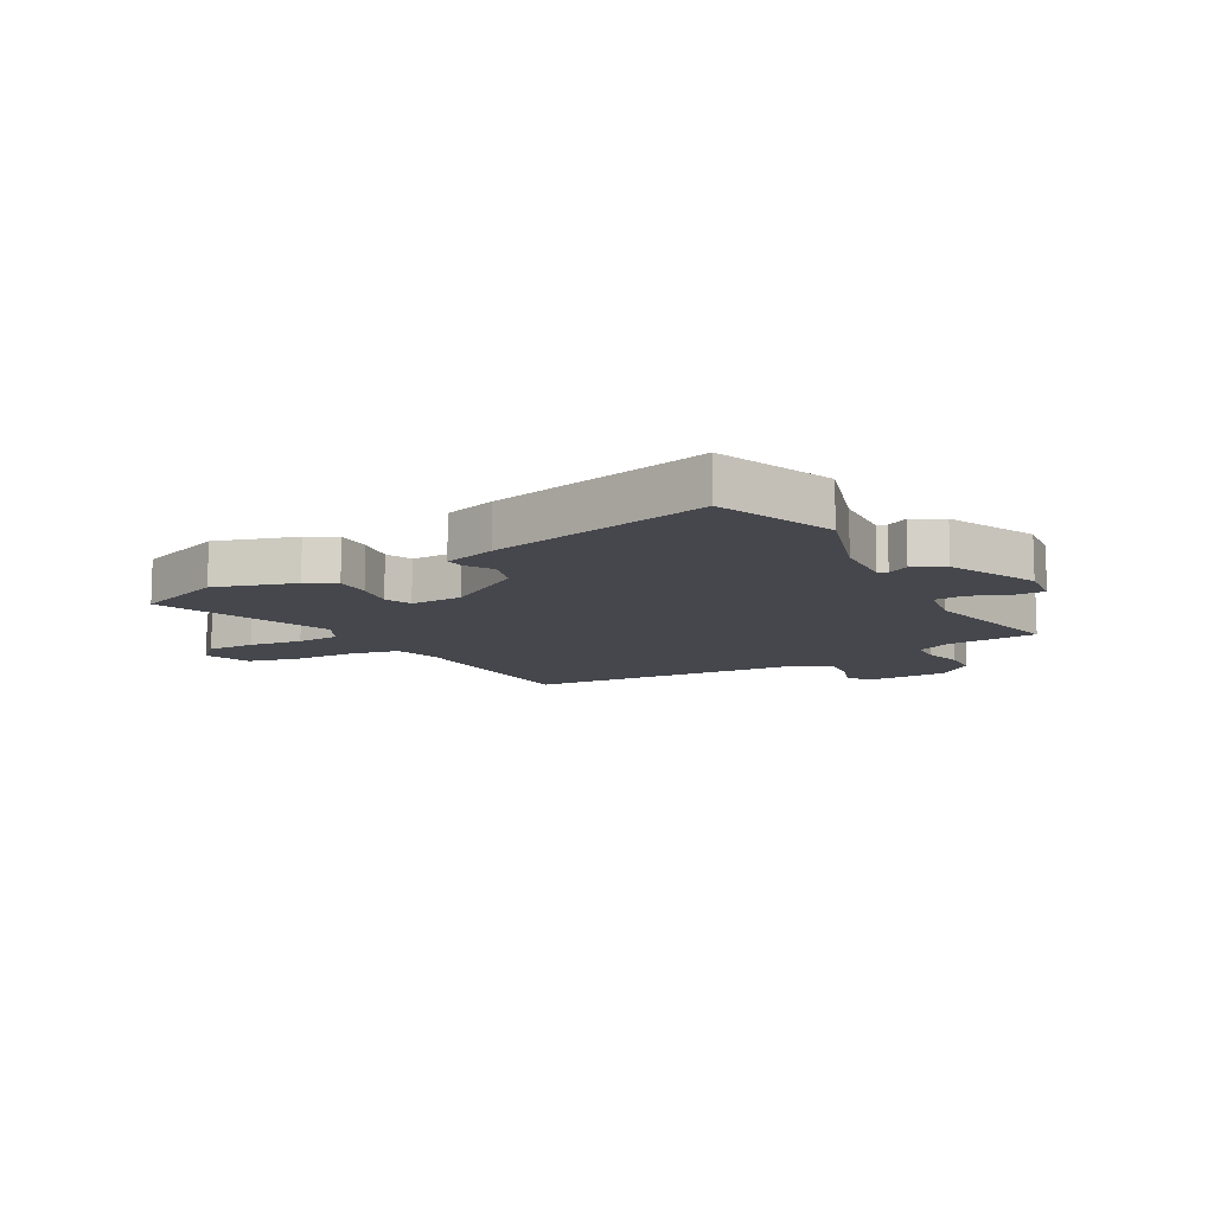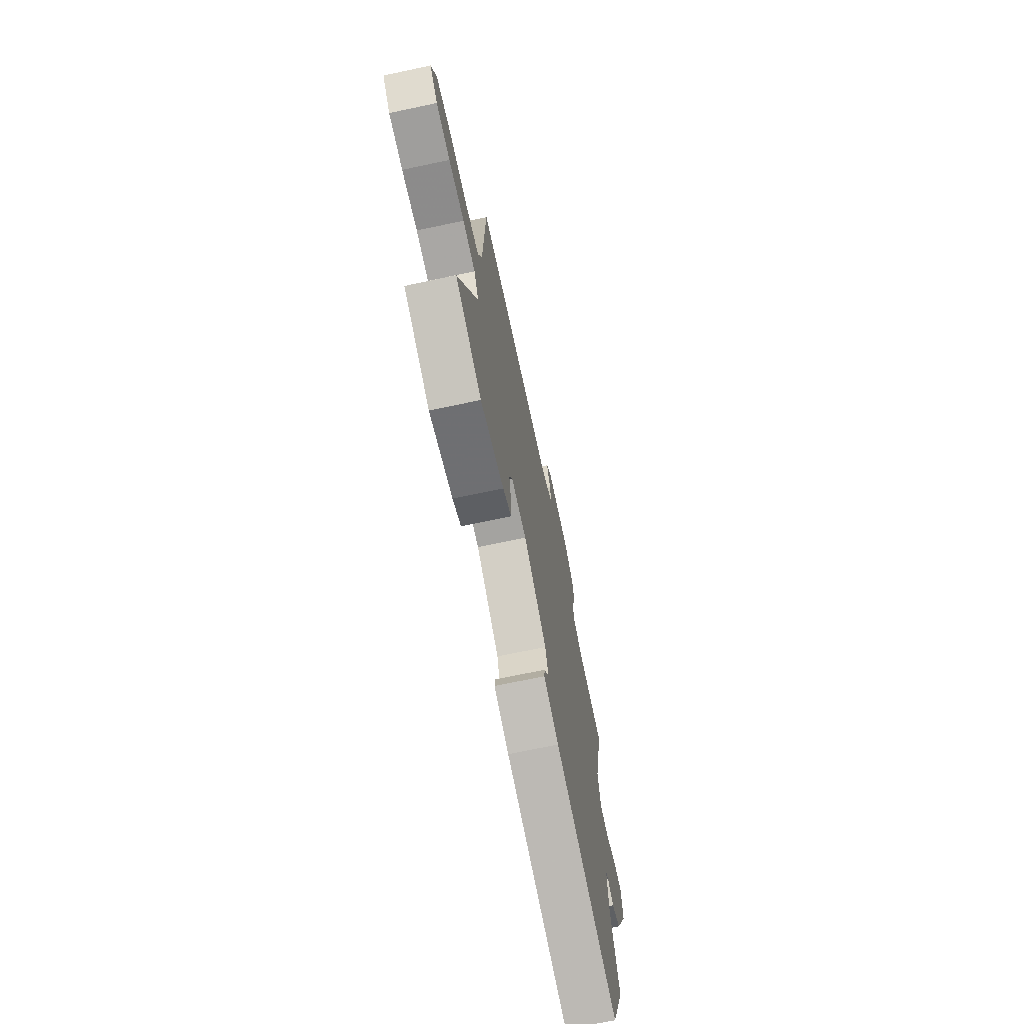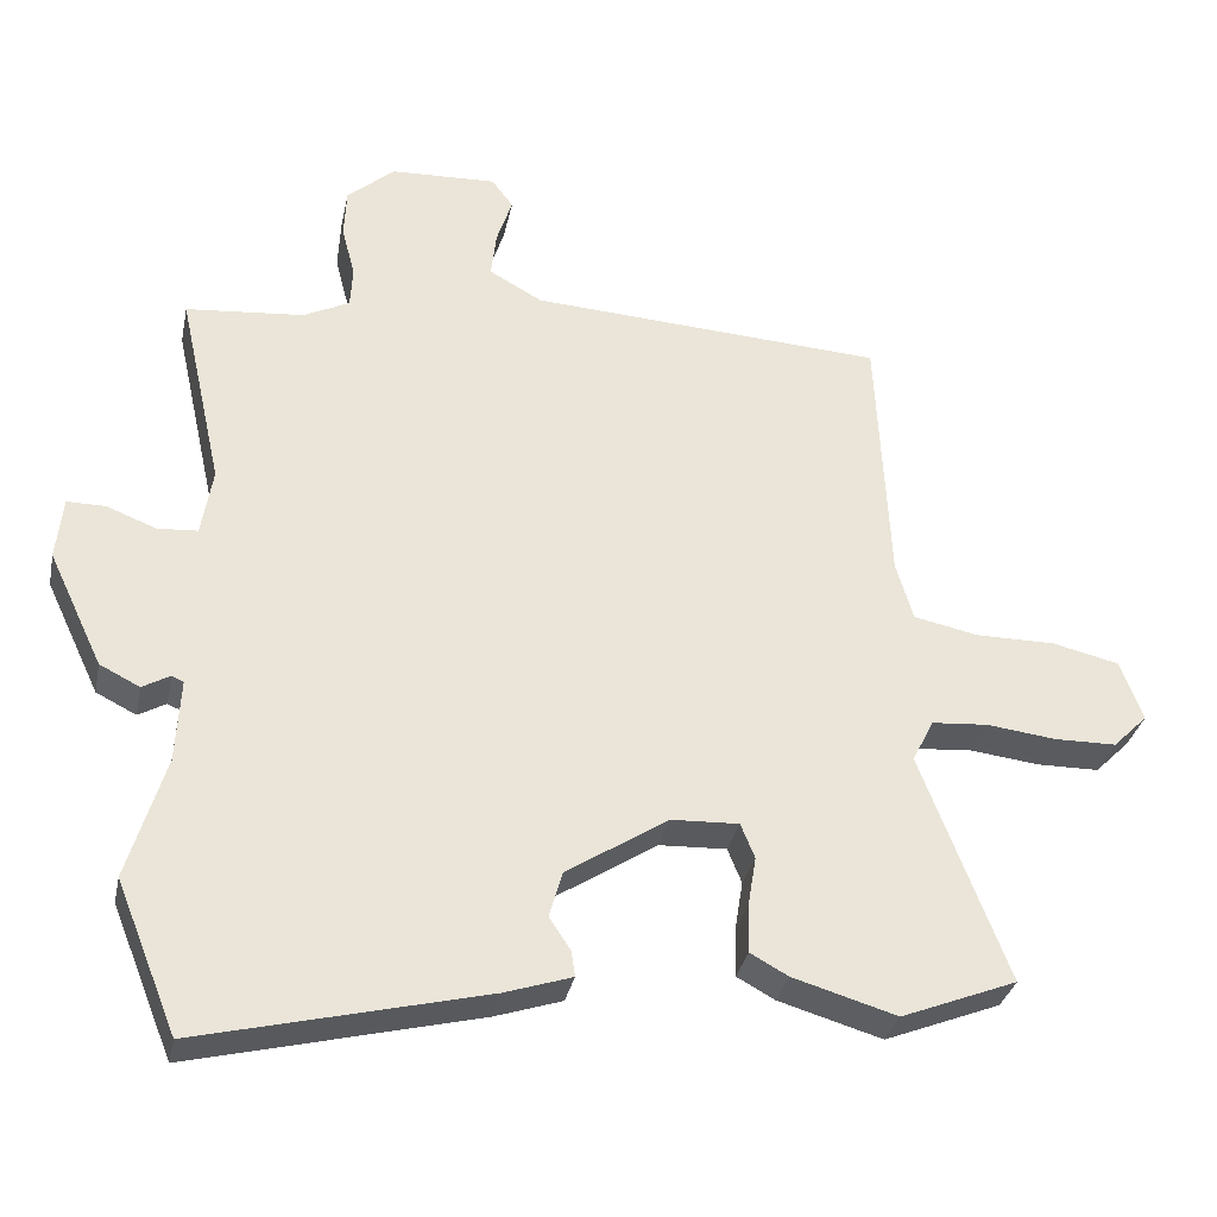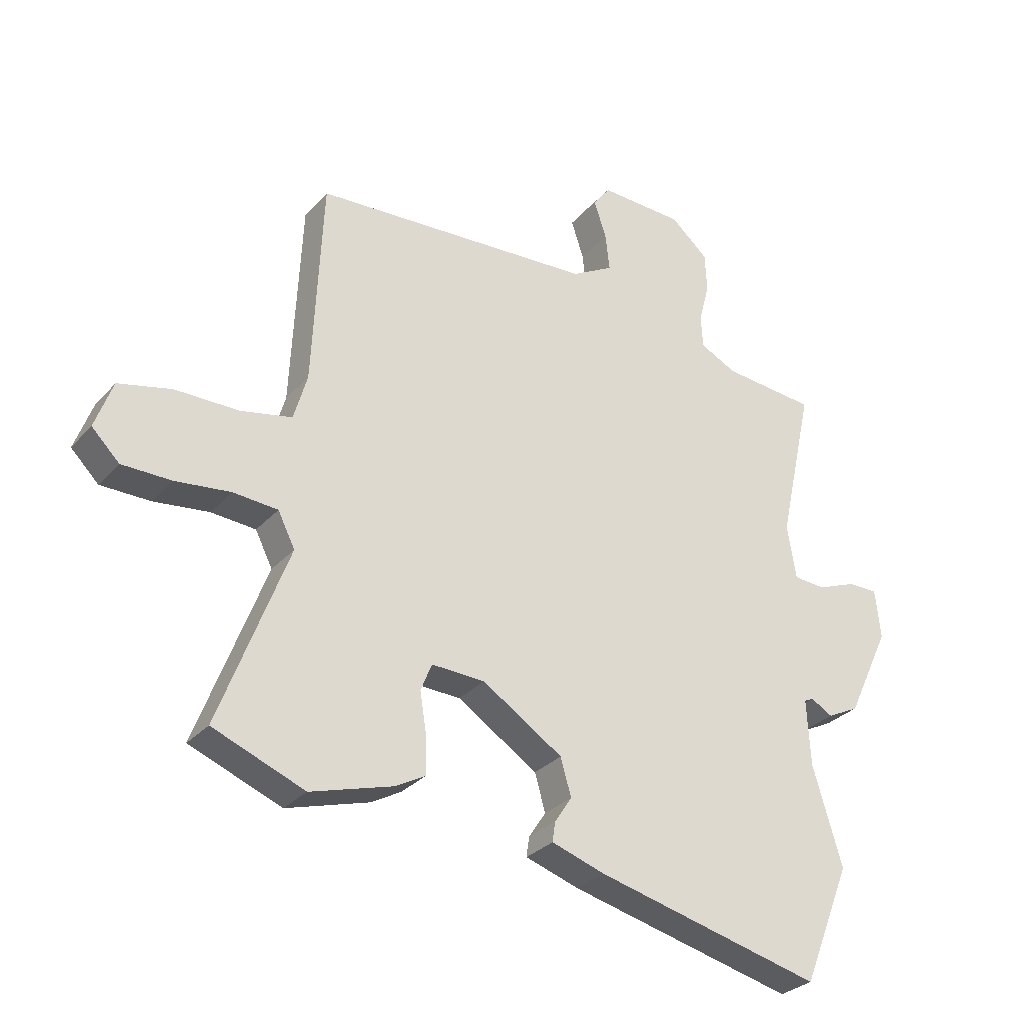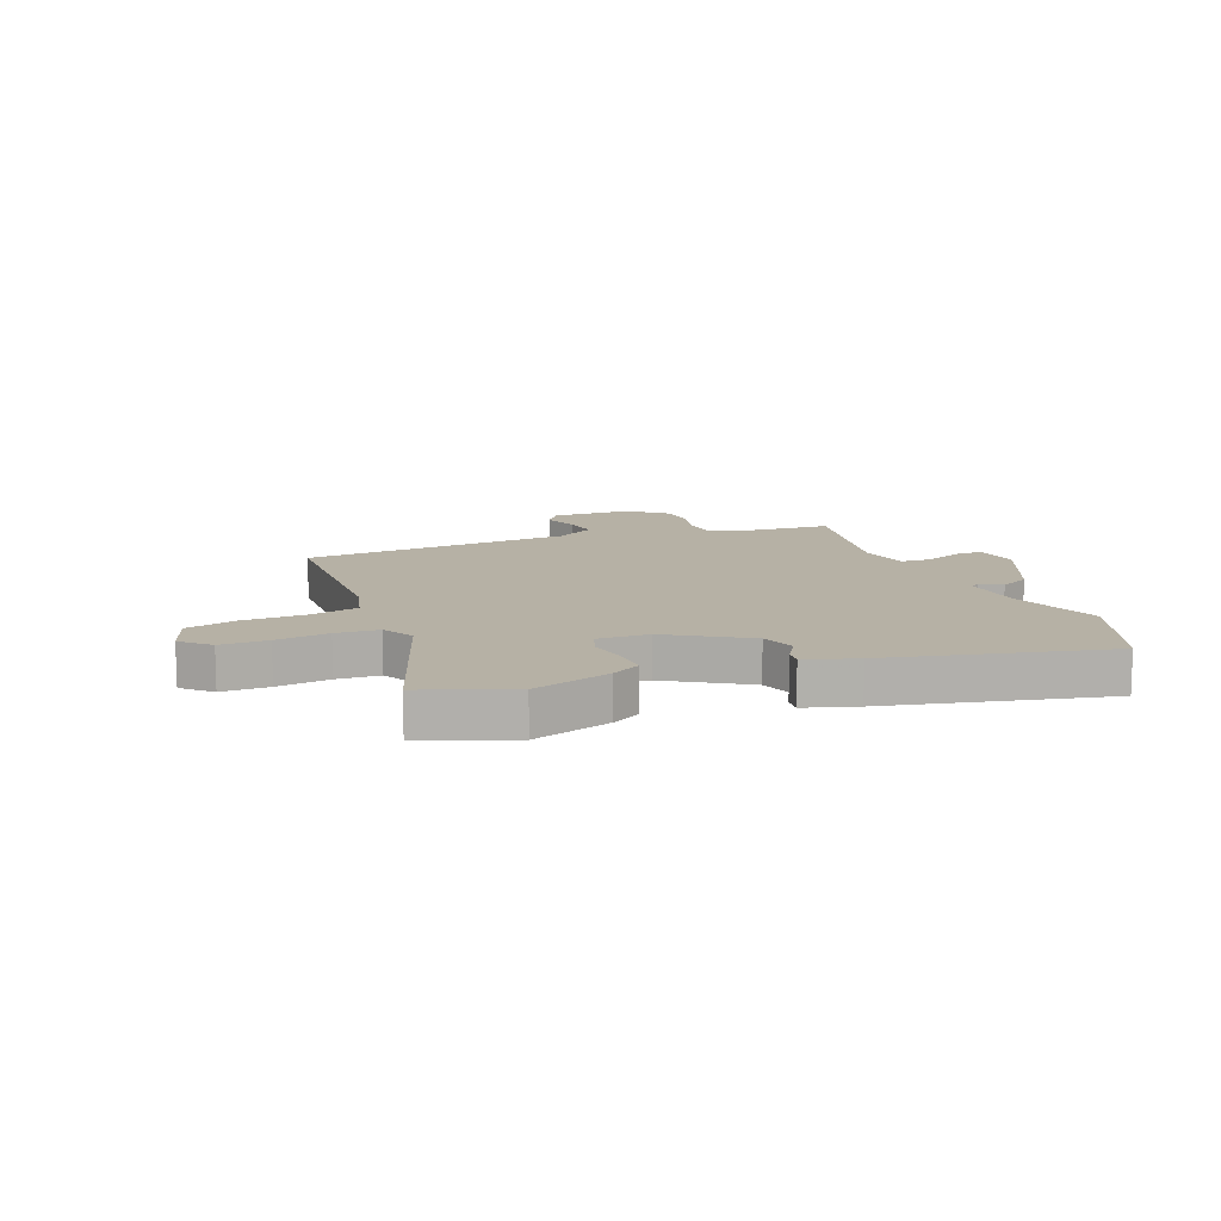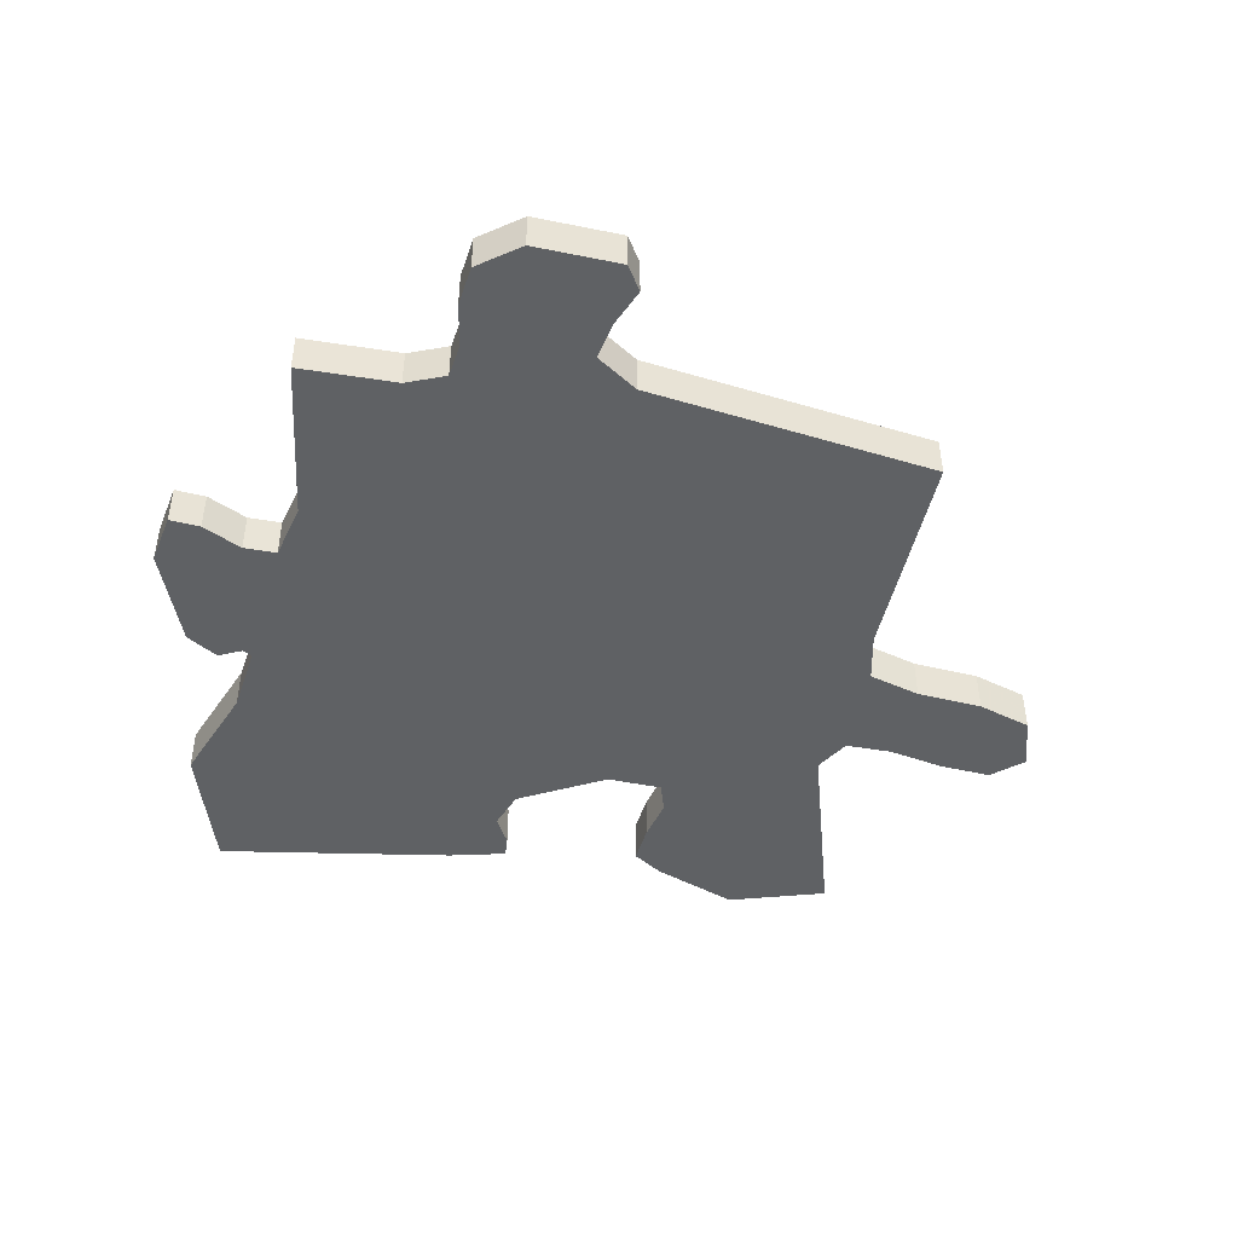
<metadata>
{"format":"obj","ext":"obj","renderer":"f3d","projection":"perspective","resolution":1024,"background":"white","views":[{"elev":-11.0,"azim":-151.5,"up":"+Y"},{"elev":-70.4,"azim":102.0,"up":"+Z"},{"elev":-32.6,"azim":-11.6,"up":"+Z"},{"elev":-29.6,"azim":147.0,"up":"+Z"},{"elev":12.0,"azim":157.1,"up":"+Y"},{"elev":-46.4,"azim":-15.5,"up":"+Y"}]}
</metadata>
<code>
v -0.446 0.07 -0.634
v -0.528 0.07 -0.431
v -0.478 0.07 -0.264
v -0.472 0.07 -0.151
v -0.488 0.07 -0.144
v -0.525 0.07 -0.165
v -0.579 0.07 -0.138
v -0.652 0.07 0.016
v -0.643 0.07 0.1
v -0.592 0.07 0.1
v -0.525 0.07 0.074
v -0.471 0.07 0.078
v -0.456 0.07 0.17
v -0.515 0.07 0.436
v -0.356 0.07 0.451
v -0.294 0.07 0.482
v -0.291 0.07 0.538
v -0.309 0.07 0.607
v -0.306 0.07 0.674
v -0.242 0.07 0.73
v -0.099 0.07 0.736
v -0.07 0.07 0.697
v -0.091 0.07 0.633
v -0.098 0.07 0.57
v -0.027 0.07 0.53
v 0.453 0.07 0.502
v 0.47 0.07 0.148
v 0.493 0.07 0.069
v 0.58 0.07 0.051
v 0.689 0.07 0.051
v 0.779 0.07 0.03
v 0.809 0.07 -0.052
v 0.762 0.07 -0.099
v 0.678 0.07 -0.1
v 0.584 0.07 -0.089
v 0.508 0.07 -0.095
v 0.479 0.07 -0.153
v 0.596 0.07 -0.462
v 0.44 0.07 -0.524
v 0.3 0.07 -0.483
v 0.249 0.07 -0.455
v 0.25 0.07 -0.391
v 0.261 0.07 -0.322
v 0.242 0.07 -0.275
v 0.151 0.07 -0.279
v 0.014 0.07 -0.368
v -0.004 0.07 -0.431
v 0.025 0.07 -0.475
v 0.03 0.07 -0.509
v -0.061 0.07 -0.539
v -0.446 0 -0.634
v -0.528 0 -0.431
v -0.478 0 -0.264
v -0.472 0 -0.151
v -0.488 0 -0.144
v -0.525 0 -0.165
v -0.579 0 -0.138
v -0.652 0 0.016
v -0.643 0 0.1
v -0.592 0 0.1
v -0.525 0 0.074
v -0.471 0 0.078
v -0.456 0 0.17
v -0.515 0 0.436
v -0.356 0 0.451
v -0.294 0 0.482
v -0.291 0 0.538
v -0.309 0 0.607
v -0.306 0 0.674
v -0.242 0 0.73
v -0.099 0 0.736
v -0.07 0 0.697
v -0.091 0 0.633
v -0.098 0 0.57
v -0.027 0 0.53
v 0.453 0 0.502
v 0.47 0 0.148
v 0.493 0 0.069
v 0.58 0 0.051
v 0.689 0 0.051
v 0.779 0 0.03
v 0.809 0 -0.052
v 0.762 0 -0.099
v 0.678 0 -0.1
v 0.584 0 -0.089
v 0.508 0 -0.095
v 0.479 0 -0.153
v 0.596 0 -0.462
v 0.44 0 -0.524
v 0.3 0 -0.483
v 0.249 0 -0.455
v 0.25 0 -0.391
v 0.261 0 -0.322
v 0.242 0 -0.275
v 0.151 0 -0.279
v 0.014 0 -0.368
v -0.004 0 -0.431
v 0.025 0 -0.475
v 0.03 0 -0.509
v -0.061 0 -0.539
f 1 2 3
f 50 1 3
f 49 50 3
f 48 49 3
f 47 48 3
f 46 47 3 4
f 45 46 4
f 44 45 4 5
f 41 42 43
f 40 41 43
f 39 40 43
f 38 39 43
f 37 38 43
f 36 37 43 44
f 33 34 35
f 32 33 35
f 31 32 35
f 30 31 35
f 29 30 35
f 28 29 35 36
f 36 44 5
f 28 36 5
f 27 28 5
f 21 22 23
f 20 21 23
f 19 20 23
f 18 19 23
f 17 18 23
f 16 17 23 24
f 15 16 24 25
f 13 14 15
f 26 27 5
f 25 26 5
f 15 25 5
f 13 15 5
f 12 13 5
f 6 7 8
f 5 6 8
f 12 5 8
f 11 12 8
f 8 9 10 11
f 53 52 51
f 53 51 100
f 53 100 99
f 53 99 98
f 53 98 97
f 54 53 97 96
f 54 96 95
f 55 54 95 94
f 93 92 91
f 93 91 90
f 93 90 89
f 93 89 88
f 93 88 87
f 94 93 87 86
f 85 84 83
f 85 83 82
f 85 82 81
f 85 81 80
f 85 80 79
f 86 85 79 78
f 55 94 86
f 55 86 78
f 55 78 77
f 73 72 71
f 73 71 70
f 73 70 69
f 73 69 68
f 73 68 67
f 74 73 67 66
f 75 74 66 65
f 65 64 63
f 55 77 76
f 55 76 75
f 55 75 65
f 55 65 63
f 55 63 62
f 58 57 56
f 58 56 55
f 58 55 62
f 58 62 61
f 61 60 59 58
f 1 51 52 2
f 2 52 53 3
f 3 53 54 4
f 4 54 55 5
f 5 55 56 6
f 6 56 57 7
f 7 57 58 8
f 8 58 59 9
f 9 59 60 10
f 10 60 61 11
f 11 61 62 12
f 12 62 63 13
f 13 63 64 14
f 14 64 65 15
f 15 65 66 16
f 16 66 67 17
f 17 67 68 18
f 18 68 69 19
f 19 69 70 20
f 20 70 71 21
f 21 71 72 22
f 22 72 73 23
f 23 73 74 24
f 24 74 75 25
f 25 75 76 26
f 26 76 77 27
f 27 77 78 28
f 28 78 79 29
f 29 79 80 30
f 30 80 81 31
f 31 81 82 32
f 32 82 83 33
f 33 83 84 34
f 34 84 85 35
f 35 85 86 36
f 36 86 87 37
f 37 87 88 38
f 38 88 89 39
f 39 89 90 40
f 40 90 91 41
f 41 91 92 42
f 42 92 93 43
f 43 93 94 44
f 44 94 95 45
f 45 95 96 46
f 46 96 97 47
f 47 97 98 48
f 48 98 99 49
f 49 99 100 50
f 50 100 51 1

</code>
